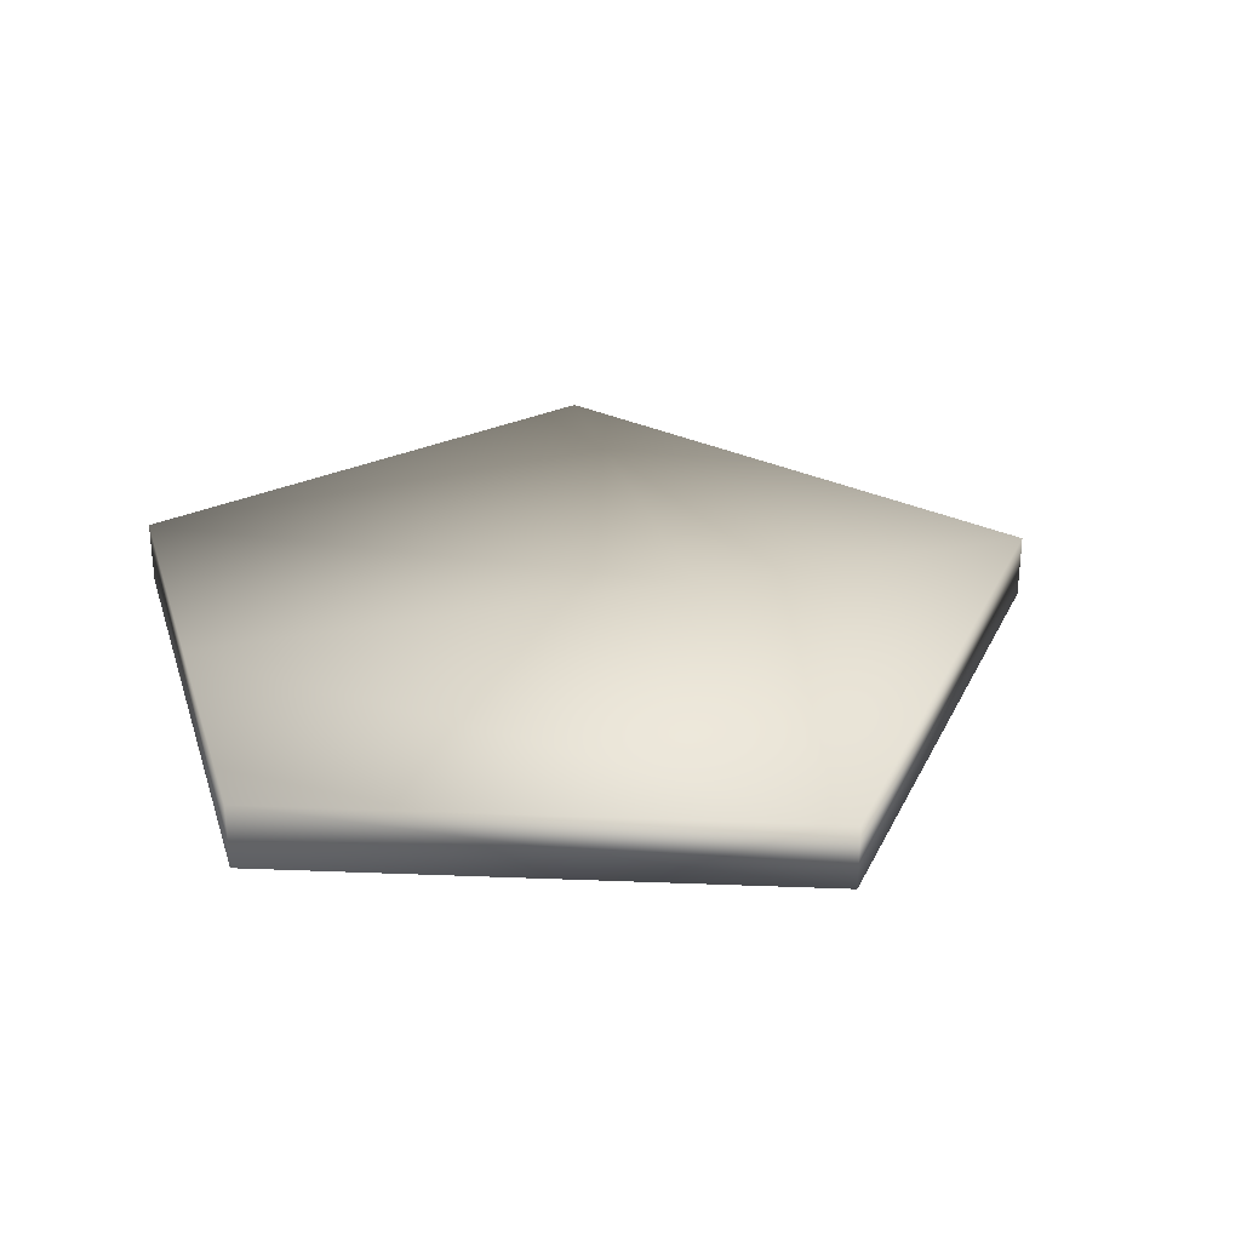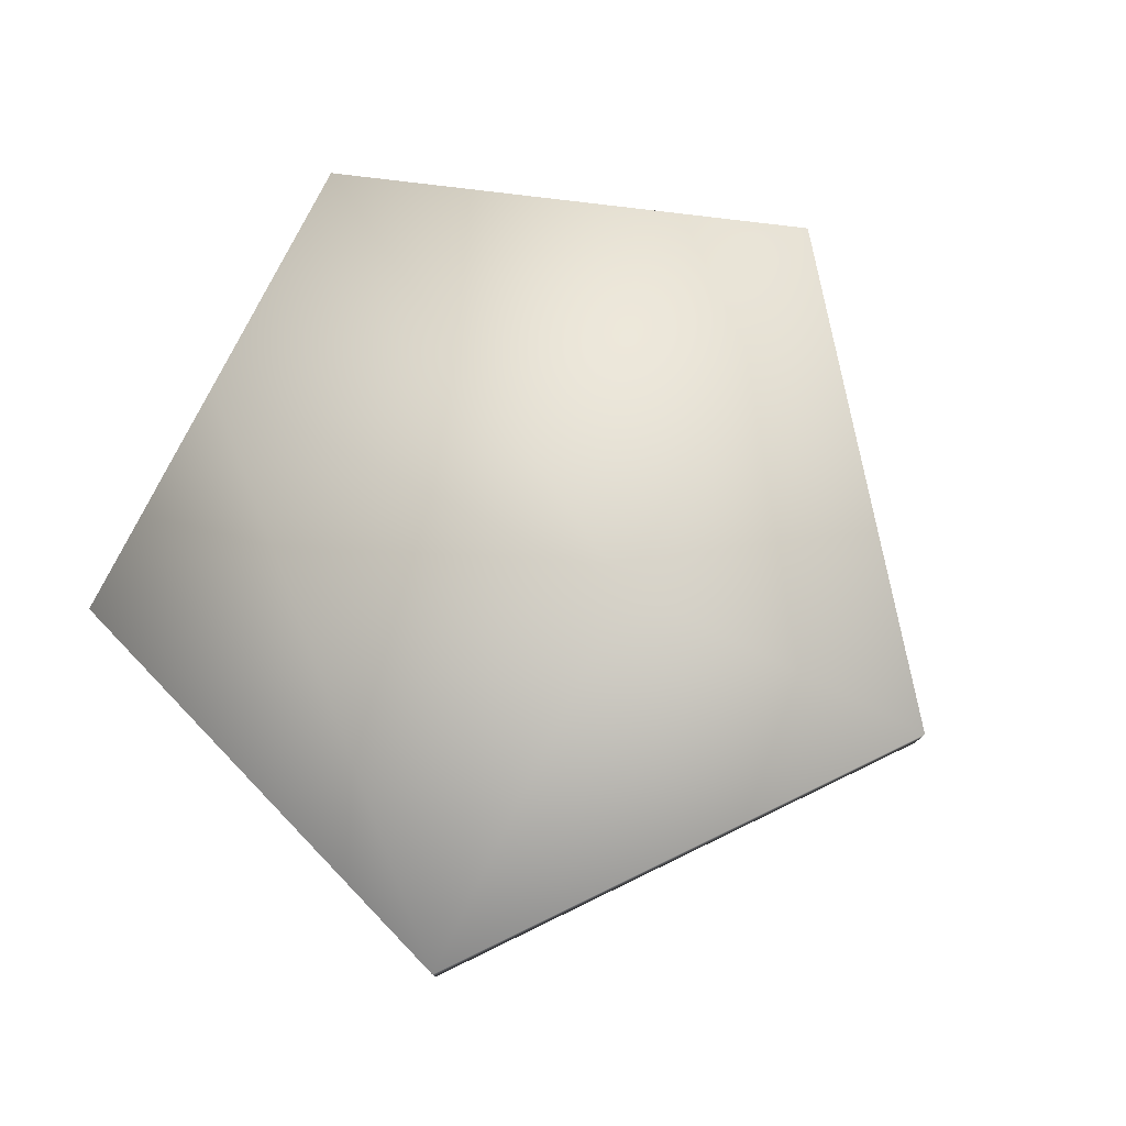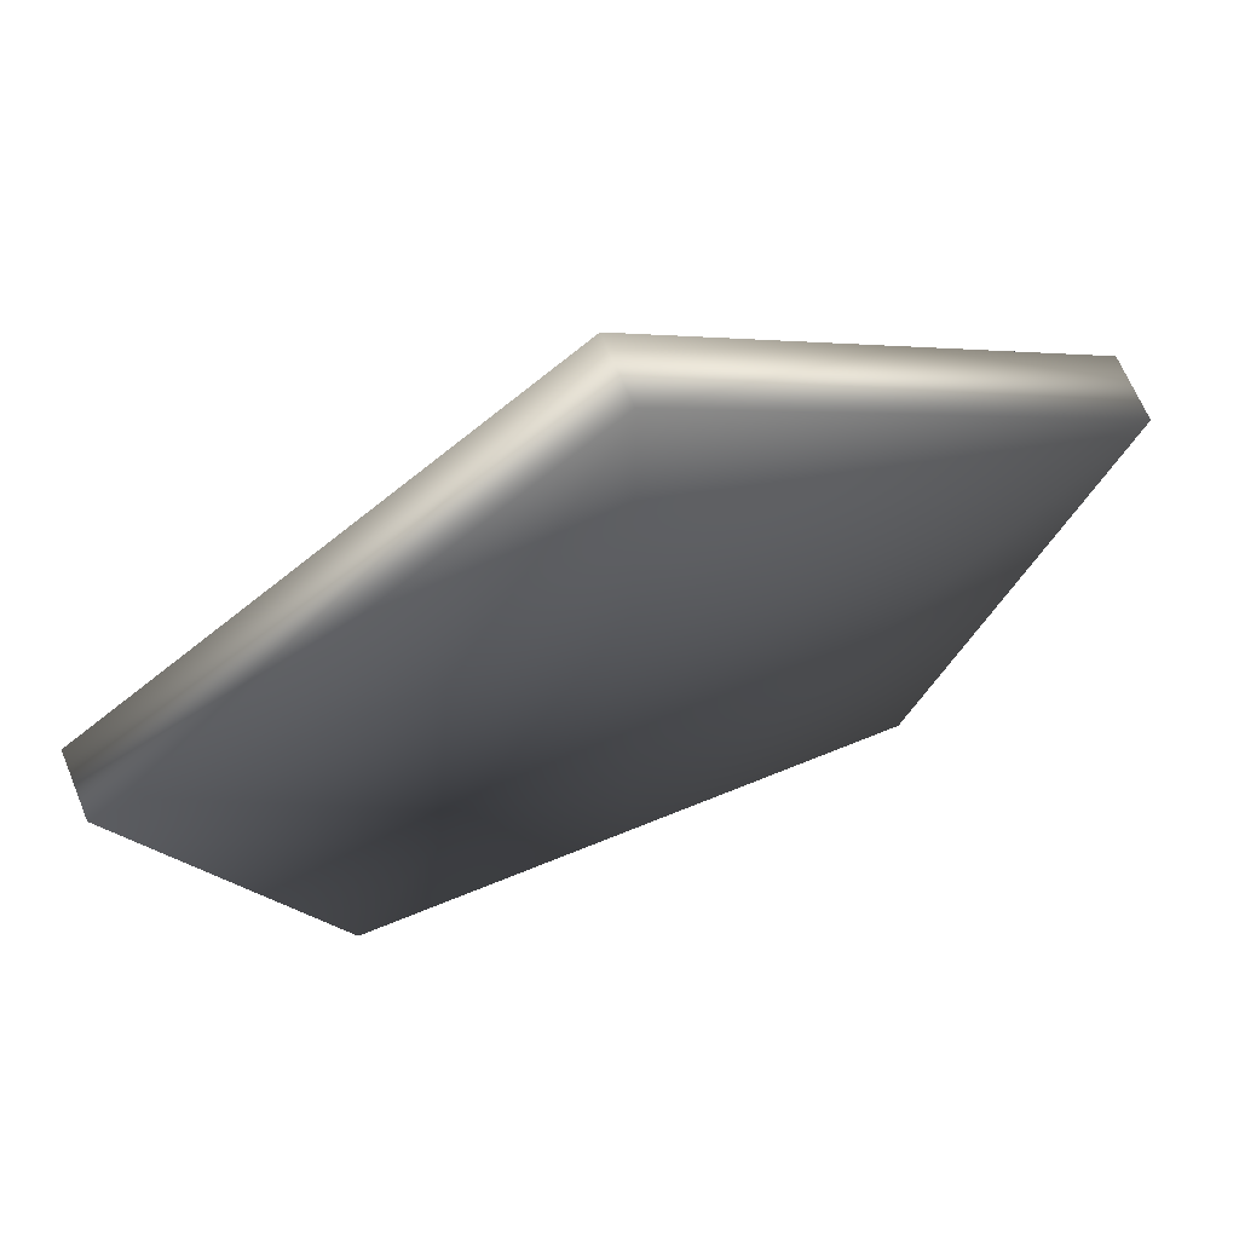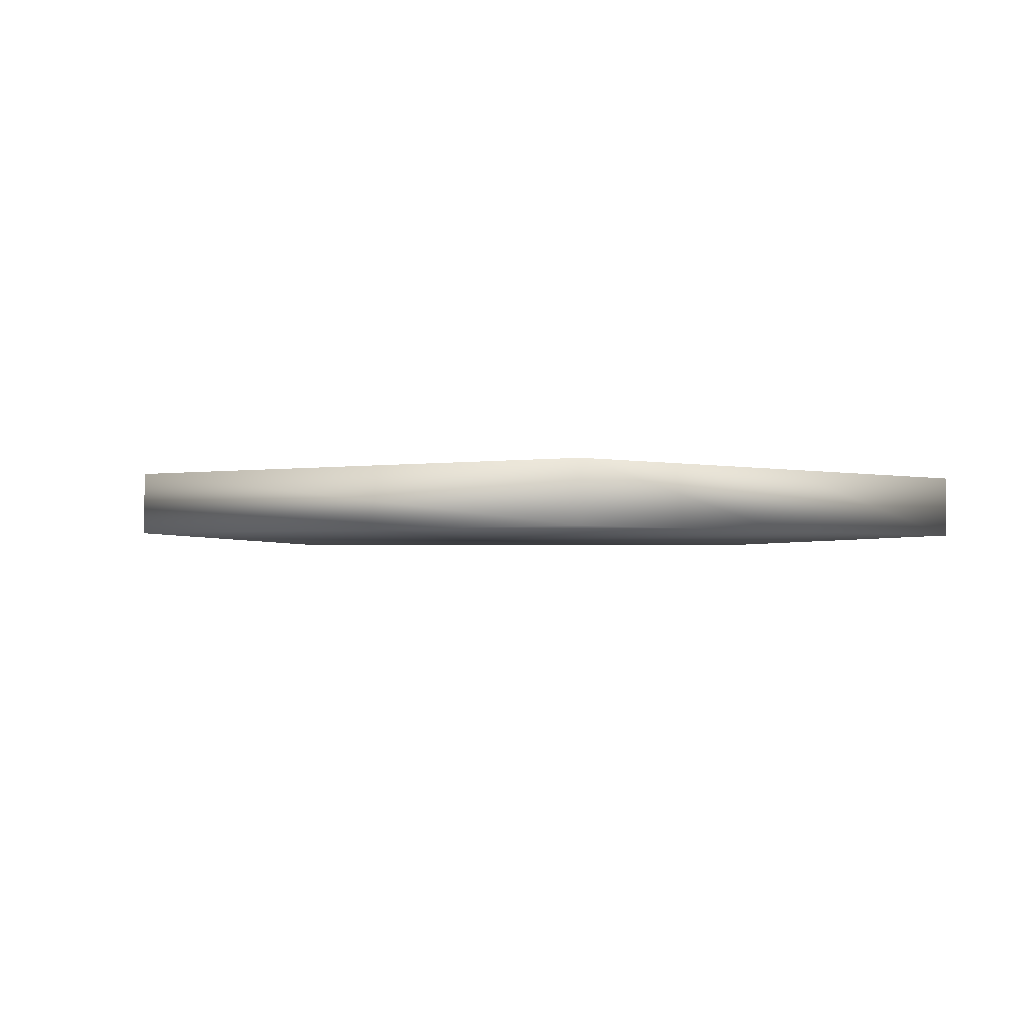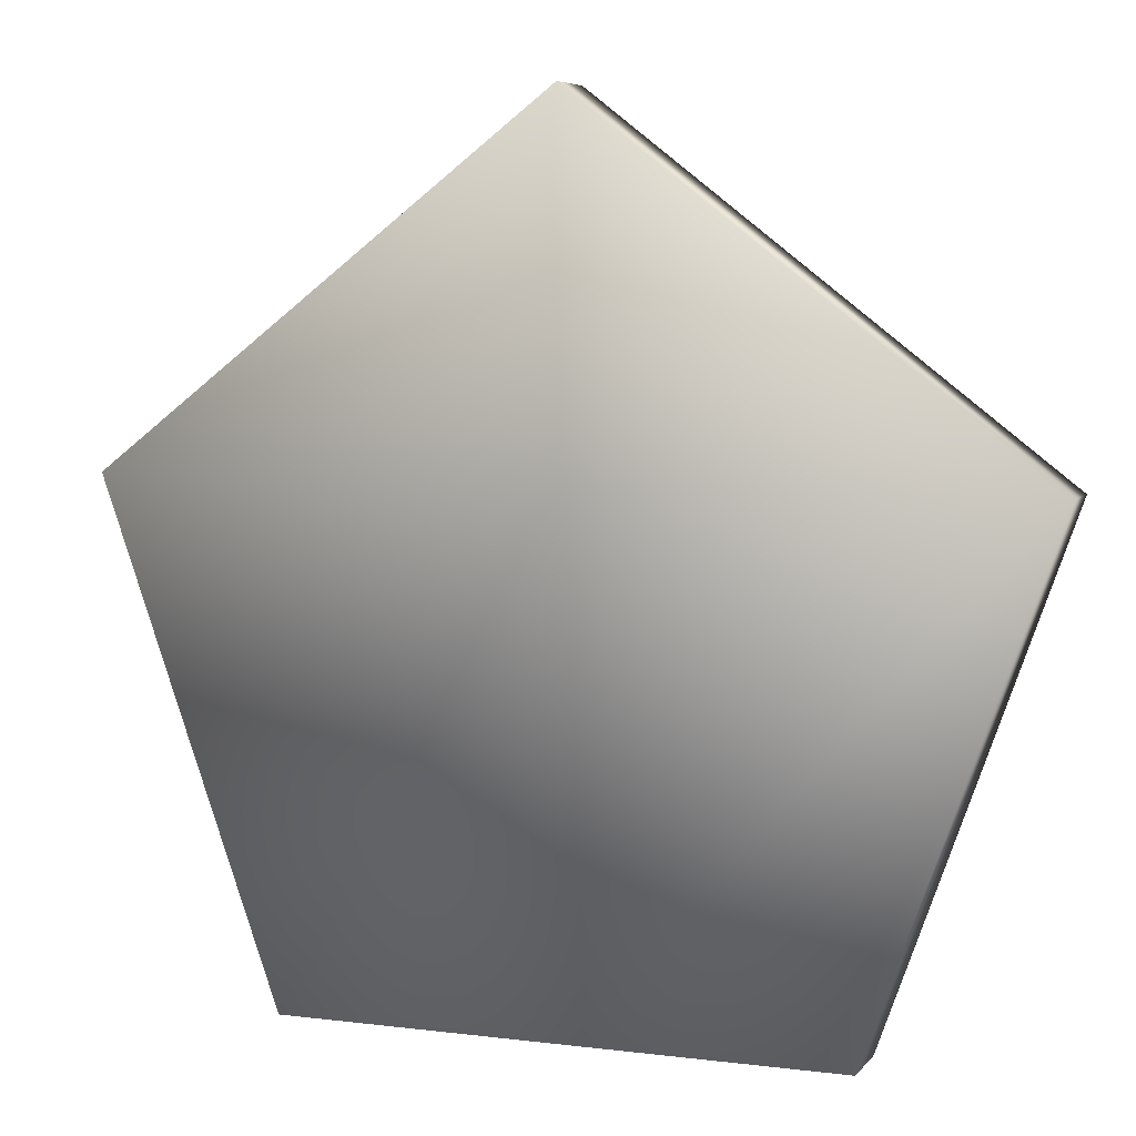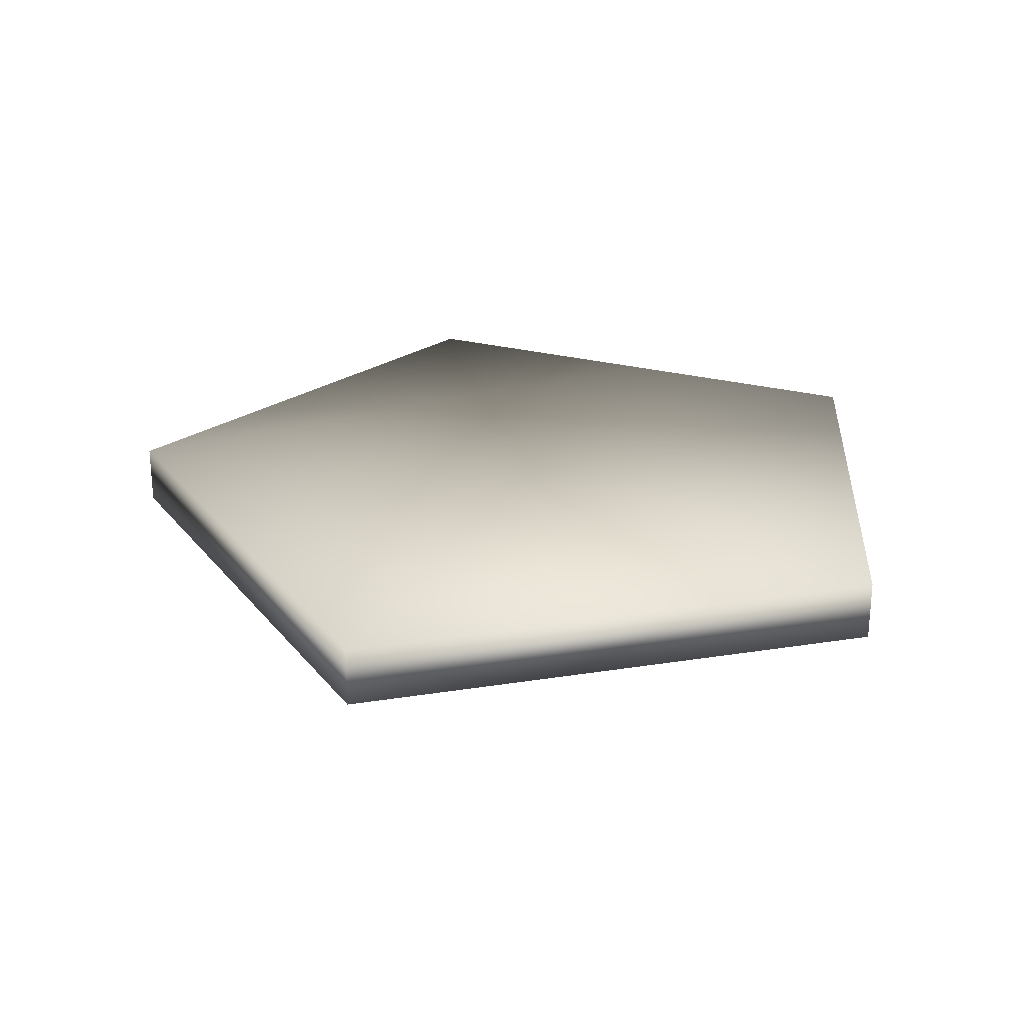
<metadata>
{"format":"obj","ext":"obj","renderer":"f3d","projection":"perspective","resolution":1024,"background":"white","views":[{"elev":28.5,"azim":73.9,"up":"+Z"},{"elev":77.6,"azim":116.5,"up":"+Z"},{"elev":66.3,"azim":157.6,"up":"+Y"},{"elev":-2.2,"azim":-40.3,"up":"+Z"},{"elev":6.2,"azim":20.6,"up":"+Y"},{"elev":25.5,"azim":-156.9,"up":"+Z"}]}
</metadata>
<code>
o T1L1M001_26
v -0.09766 0 -0.01172
v 0 0 -0.01172
v 0.09668 0 -0.01172
v -0.1602 0.1768 -0.01172
v 0 0.1768 -0.01172
v 0.1592 0.1768 -0.01172
v 0 0.2998 -0.01172
v -0.09766 0 0.01074
v 0 0 0.01074
v 0.09668 0 0.01074
v -0.1602 0.1768 0.01074
v 0 0.1768 0.01074
v 0.1592 0.1768 0.01074
v 0 0.2998 0.01074
f 2 1 4 5
f 3 2 5 6
f 8 9 12 11
f 9 10 13 12
f 8 1 2 9
f 9 2 3 10
f 10 3 6 13
f 13 6 7 14
f 14 7 4 11
f 11 4 1 8
f 7 5 4
f 6 5 7
f 11 12 14
f 14 12 13

</code>
